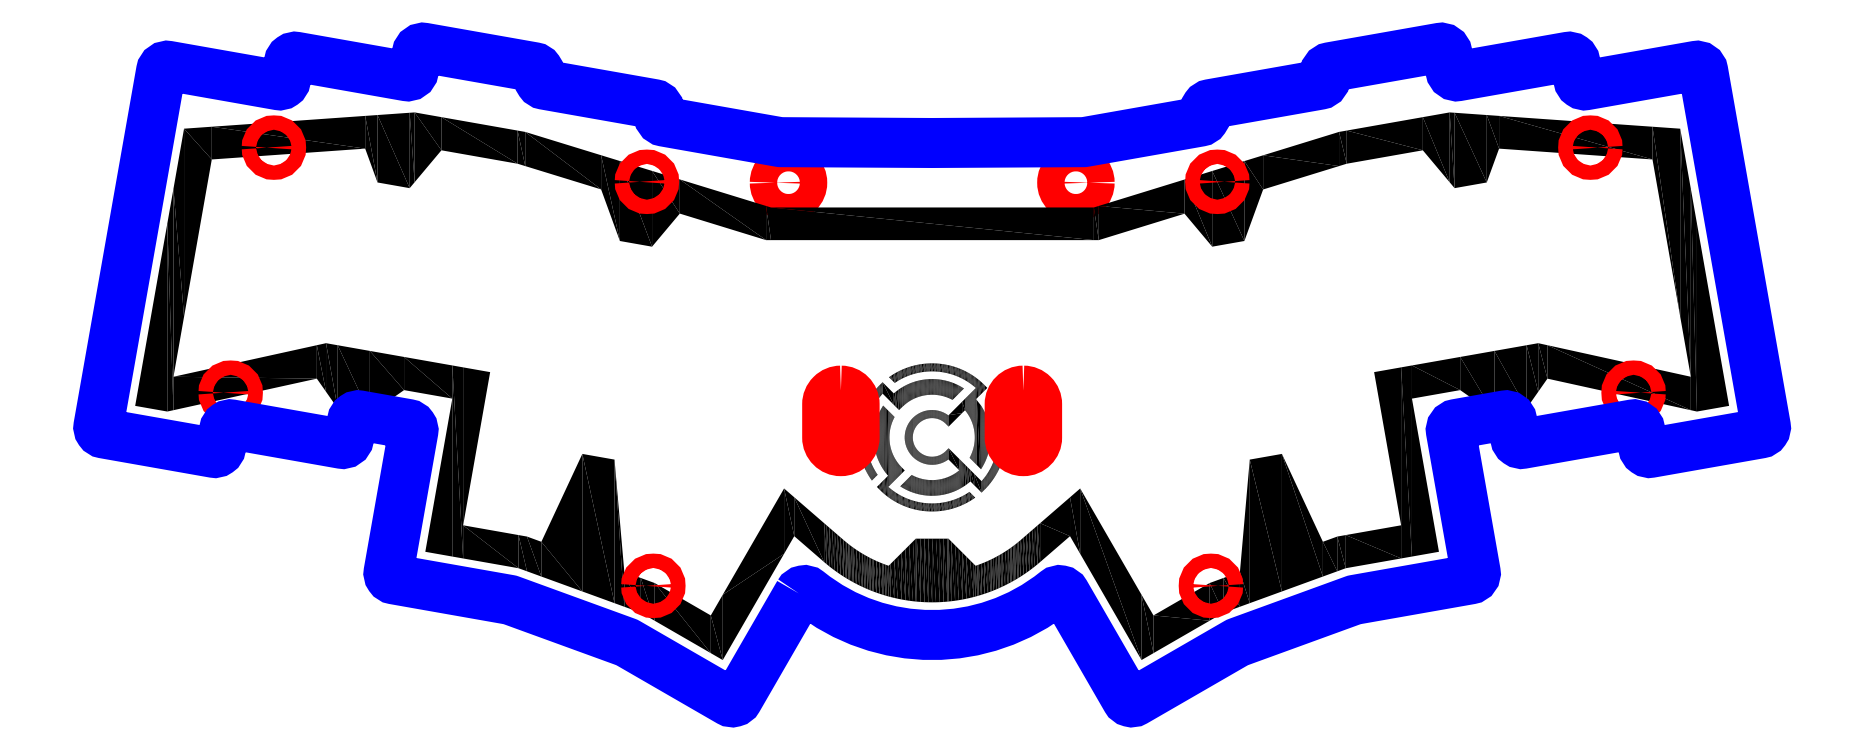
<metadata>
{"format":"dxf","ext":"dxf","renderer":"ezdxf+matplotlib","layout":"modelspace","background":"white","min_lineweight":24,"dpi":150}
</metadata>
<code>
0
SECTION
2
ENTITIES
0
CIRCLE
8
ACRYLIC_BOTTOM$INNERLINE
10
322
20
39
30
0
40
2.1
210
0
220
0
230
-1
0
CIRCLE
8
ACRYLIC_BOTTOM$INNERLINE
10
-278
20
39
30
0
40
2.1
0
INSERT
8
ACRYLIC_BOTTOM$GRAVING
2
*U1
10
0
20
0
30
0
0
INSERT
8
ACRYLIC_BOTTOM$GRAVING
2
*U2
10
0
20
0
30
0
0
INSERT
8
ACRYLIC_BOTTOM$GRAVING
2
*U3
10
0
20
0
30
0
0
INSERT
8
ACRYLIC_BOTTOM$GRAVING
2
*U4
10
0
20
0
30
0
0
CIRCLE
8
ACRYLIC_BOTTOM$INNERLINE
10
-257.3
20
-22.72
30
0
40
1.1
0
CIRCLE
8
ACRYLIC_BOTTOM$INNERLINE
10
-256.3
20
39.13
30
0
40
1.1
0
CIRCLE
8
ACRYLIC_BOTTOM$INNERLINE
10
-199.2
20
44.37
30
0
40
1.1
0
CIRCLE
8
ACRYLIC_BOTTOM$INNERLINE
10
-192.6
20
6.846
30
0
40
1.1
0
CIRCLE
8
ACRYLIC_BOTTOM$INNERLINE
10
342.7
20
-22.72
30
0
40
1.1
210
0
220
0
230
-1
0
CIRCLE
8
ACRYLIC_BOTTOM$INNERLINE
10
407.4
20
6.846
30
0
40
1.1
210
0
220
0
230
-1
0
CIRCLE
8
ACRYLIC_BOTTOM$INNERLINE
10
400.8
20
44.37
30
0
40
1.1
210
0
220
0
230
-1
0
CIRCLE
8
ACRYLIC_BOTTOM$INNERLINE
10
343.7
20
39.13
30
0
40
1.1
210
0
220
0
230
-1
0
POLYLINE
8
ACRYLIC_BOTTOM$INNERLINE
66
     1
10
0
20
0
30
1e-16
70
     1
0
VERTEX
8
ACRYLIC_BOTTOM$INNERLINE
10
-286
20
7.16
30
1e-16
42
0.4142
0
VERTEX
8
ACRYLIC_BOTTOM$INNERLINE
10
-288.1
20
5.06
30
1e-16
0
VERTEX
8
ACRYLIC_BOTTOM$INNERLINE
10
-288.1
20
-6.9e-15
30
1e-16
42
1
0
VERTEX
8
ACRYLIC_BOTTOM$INNERLINE
10
-283.9
20
-2e-16
30
1e-16
0
VERTEX
8
ACRYLIC_BOTTOM$INNERLINE
10
-283.9
20
5.06
30
1e-16
42
0.4142
0
SEQEND
8
ACRYLIC_BOTTOM$INNERLINE
0
POLYLINE
8
ACRYLIC_BOTTOM$INNERLINE
66
     1
10
0
20
0
30
1e-16
70
     1
0
VERTEX
8
ACRYLIC_BOTTOM$INNERLINE
10
-314
20
7.16
30
1e-16
42
-0.4142
0
VERTEX
8
ACRYLIC_BOTTOM$INNERLINE
10
-311.9
20
5.06
30
1e-16
0
VERTEX
8
ACRYLIC_BOTTOM$INNERLINE
10
-311.9
20
-6.9e-15
30
1e-16
42
-1
0
VERTEX
8
ACRYLIC_BOTTOM$INNERLINE
10
-316.1
20
-2e-16
30
1e-16
0
VERTEX
8
ACRYLIC_BOTTOM$INNERLINE
10
-316.1
20
5.06
30
1e-16
42
-0.4142
0
SEQEND
8
ACRYLIC_BOTTOM$INNERLINE
0
POLYLINE
8
ACRYLIC_BOTTOM$OUTLINE
66
     1
10
0
20
0
30
0
70
     1
0
VERTEX
8
ACRYLIC_BOTTOM$OUTLINE
10
-320.4
20
-23.89
30
0
42
-0.4594
0
VERTEX
8
ACRYLIC_BOTTOM$OUTLINE
10
-318.9
20
-23.61
30
0
42
0.3511
0
VERTEX
8
ACRYLIC_BOTTOM$OUTLINE
10
-281.1
20
-23.61
30
0
42
-0.4594
0
VERTEX
8
ACRYLIC_BOTTOM$OUTLINE
10
-279.6
20
-23.89
30
0
0
VERTEX
8
ACRYLIC_BOTTOM$OUTLINE
10
-270.3
20
-40.05
30
0
42
0.4142
0
VERTEX
8
ACRYLIC_BOTTOM$OUTLINE
10
-268.9
20
-40.41
30
0
0
VERTEX
8
ACRYLIC_BOTTOM$OUTLINE
10
-253.4
20
-31.43
30
0
42
-0.04366
0
VERTEX
8
ACRYLIC_BOTTOM$OUTLINE
10
-253.2
20
-31.36
30
0
0
VERTEX
8
ACRYLIC_BOTTOM$OUTLINE
10
-235.5
20
-24.9
30
0
42
-0.04366
0
VERTEX
8
ACRYLIC_BOTTOM$OUTLINE
10
-235.3
20
-24.86
30
0
0
VERTEX
8
ACRYLIC_BOTTOM$OUTLINE
10
-217.6
20
-21.74
30
0
42
0.4142
0
VERTEX
8
ACRYLIC_BOTTOM$OUTLINE
10
-216.8
20
-20.58
30
0
0
VERTEX
8
ACRYLIC_BOTTOM$OUTLINE
10
-220.6
20
0.8995
30
0
42
-0.4142
0
VERTEX
8
ACRYLIC_BOTTOM$OUTLINE
10
-219.8
20
2.058
30
0
0
VERTEX
8
ACRYLIC_BOTTOM$OUTLINE
10
-212.4
20
3.365
30
0
42
-0.4142
0
VERTEX
8
ACRYLIC_BOTTOM$OUTLINE
10
-211.2
20
2.553
30
0
0
VERTEX
8
ACRYLIC_BOTTOM$OUTLINE
10
-210.7
20
-0.167
30
0
42
0.4142
0
VERTEX
8
ACRYLIC_BOTTOM$OUTLINE
10
-209.6
20
-0.9782
30
0
0
VERTEX
8
ACRYLIC_BOTTOM$OUTLINE
10
-192.8
20
1.983
30
0
42
-0.4142
0
VERTEX
8
ACRYLIC_BOTTOM$OUTLINE
10
-191.6
20
1.171
30
0
0
VERTEX
8
ACRYLIC_BOTTOM$OUTLINE
10
-191.1
20
-1.549
30
0
42
0.4142
0
VERTEX
8
ACRYLIC_BOTTOM$OUTLINE
10
-190
20
-2.36
30
0
0
VERTEX
8
ACRYLIC_BOTTOM$OUTLINE
10
-173.2
20
0.6004
30
0
42
0.4142
0
VERTEX
8
ACRYLIC_BOTTOM$OUTLINE
10
-172.4
20
1.759
30
0
0
VERTEX
8
ACRYLIC_BOTTOM$OUTLINE
10
-181.9
20
56.07
30
0
42
0.4142
0
VERTEX
8
ACRYLIC_BOTTOM$OUTLINE
10
-183.1
20
56.88
30
0
0
VERTEX
8
ACRYLIC_BOTTOM$OUTLINE
10
-199.9
20
53.92
30
0
42
-0.4142
0
VERTEX
8
ACRYLIC_BOTTOM$OUTLINE
10
-201.1
20
54.73
30
0
0
VERTEX
8
ACRYLIC_BOTTOM$OUTLINE
10
-201.5
20
57.45
30
0
42
0.4142
0
VERTEX
8
ACRYLIC_BOTTOM$OUTLINE
10
-202.7
20
58.26
30
0
0
VERTEX
8
ACRYLIC_BOTTOM$OUTLINE
10
-219.5
20
55.3
30
0
42
-0.4142
0
VERTEX
8
ACRYLIC_BOTTOM$OUTLINE
10
-220.6
20
56.11
30
0
0
VERTEX
8
ACRYLIC_BOTTOM$OUTLINE
10
-221.1
20
58.84
30
0
42
0.4142
0
VERTEX
8
ACRYLIC_BOTTOM$OUTLINE
10
-222.3
20
59.65
30
0
0
VERTEX
8
ACRYLIC_BOTTOM$OUTLINE
10
-239.1
20
56.69
30
0
42
0.4142
0
VERTEX
8
ACRYLIC_BOTTOM$OUTLINE
10
-239.9
20
55.53
30
0
0
VERTEX
8
ACRYLIC_BOTTOM$OUTLINE
10
-239.8
20
55.15
30
0
42
-0.4142
0
VERTEX
8
ACRYLIC_BOTTOM$OUTLINE
10
-240.6
20
53.99
30
0
0
VERTEX
8
ACRYLIC_BOTTOM$OUTLINE
10
-257.4
20
51.03
30
0
42
0.4142
0
VERTEX
8
ACRYLIC_BOTTOM$OUTLINE
10
-258.2
20
49.87
30
0
0
VERTEX
8
ACRYLIC_BOTTOM$OUTLINE
10
-258.2
20
49.5
30
0
42
-0.4142
0
VERTEX
8
ACRYLIC_BOTTOM$OUTLINE
10
-259
20
48.34
30
0
0
VERTEX
8
ACRYLIC_BOTTOM$OUTLINE
10
-276.7
20
45.22
30
0
42
-0.04226
0
VERTEX
8
ACRYLIC_BOTTOM$OUTLINE
10
-276.8
20
45.21
30
0
0
VERTEX
8
ACRYLIC_BOTTOM$OUTLINE
10
-300
20
45.08
30
0
42
-0.0028
0
VERTEX
8
ACRYLIC_BOTTOM$OUTLINE
10
-300
20
45.08
30
0
0
VERTEX
8
ACRYLIC_BOTTOM$OUTLINE
10
-323.2
20
45.21
30
0
42
-0.04226
0
VERTEX
8
ACRYLIC_BOTTOM$OUTLINE
10
-323.3
20
45.22
30
0
0
VERTEX
8
ACRYLIC_BOTTOM$OUTLINE
10
-341
20
48.34
30
0
42
-0.4142
0
VERTEX
8
ACRYLIC_BOTTOM$OUTLINE
10
-341.8
20
49.5
30
0
0
VERTEX
8
ACRYLIC_BOTTOM$OUTLINE
10
-341.8
20
49.87
30
0
42
0.4142
0
VERTEX
8
ACRYLIC_BOTTOM$OUTLINE
10
-342.6
20
51.03
30
0
0
VERTEX
8
ACRYLIC_BOTTOM$OUTLINE
10
-359.4
20
53.99
30
0
42
-0.4142
0
VERTEX
8
ACRYLIC_BOTTOM$OUTLINE
10
-360.2
20
55.15
30
0
0
VERTEX
8
ACRYLIC_BOTTOM$OUTLINE
10
-360.1
20
55.53
30
0
42
0.4142
0
VERTEX
8
ACRYLIC_BOTTOM$OUTLINE
10
-360.9
20
56.69
30
0
0
VERTEX
8
ACRYLIC_BOTTOM$OUTLINE
10
-377.7
20
59.65
30
0
42
0.4142
0
VERTEX
8
ACRYLIC_BOTTOM$OUTLINE
10
-378.9
20
58.84
30
0
0
VERTEX
8
ACRYLIC_BOTTOM$OUTLINE
10
-379.4
20
56.11
30
0
42
-0.4142
0
VERTEX
8
ACRYLIC_BOTTOM$OUTLINE
10
-380.5
20
55.3
30
0
0
VERTEX
8
ACRYLIC_BOTTOM$OUTLINE
10
-397.3
20
58.26
30
0
42
0.4142
0
VERTEX
8
ACRYLIC_BOTTOM$OUTLINE
10
-398.5
20
57.45
30
0
0
VERTEX
8
ACRYLIC_BOTTOM$OUTLINE
10
-398.9
20
54.73
30
0
42
-0.4142
0
VERTEX
8
ACRYLIC_BOTTOM$OUTLINE
10
-400.1
20
53.92
30
0
0
VERTEX
8
ACRYLIC_BOTTOM$OUTLINE
10
-416.9
20
56.88
30
0
42
0.4142
0
VERTEX
8
ACRYLIC_BOTTOM$OUTLINE
10
-418.1
20
56.07
30
0
0
VERTEX
8
ACRYLIC_BOTTOM$OUTLINE
10
-427.6
20
1.759
30
0
42
0.4142
0
VERTEX
8
ACRYLIC_BOTTOM$OUTLINE
10
-426.8
20
0.6004
30
0
0
VERTEX
8
ACRYLIC_BOTTOM$OUTLINE
10
-410
20
-2.36
30
0
42
0.4142
0
VERTEX
8
ACRYLIC_BOTTOM$OUTLINE
10
-408.9
20
-1.549
30
0
0
VERTEX
8
ACRYLIC_BOTTOM$OUTLINE
10
-408.4
20
1.171
30
0
42
-0.4142
0
VERTEX
8
ACRYLIC_BOTTOM$OUTLINE
10
-407.2
20
1.983
30
0
0
VERTEX
8
ACRYLIC_BOTTOM$OUTLINE
10
-390.4
20
-0.9782
30
0
42
0.4142
0
VERTEX
8
ACRYLIC_BOTTOM$OUTLINE
10
-389.3
20
-0.167
30
0
0
VERTEX
8
ACRYLIC_BOTTOM$OUTLINE
10
-388.8
20
2.553
30
0
42
-0.4142
0
VERTEX
8
ACRYLIC_BOTTOM$OUTLINE
10
-387.6
20
3.365
30
0
0
VERTEX
8
ACRYLIC_BOTTOM$OUTLINE
10
-380.2
20
2.058
30
0
42
-0.4142
0
VERTEX
8
ACRYLIC_BOTTOM$OUTLINE
10
-379.4
20
0.8995
30
0
0
VERTEX
8
ACRYLIC_BOTTOM$OUTLINE
10
-383.2
20
-20.58
30
0
42
0.4142
0
VERTEX
8
ACRYLIC_BOTTOM$OUTLINE
10
-382.4
20
-21.74
30
0
0
VERTEX
8
ACRYLIC_BOTTOM$OUTLINE
10
-364.7
20
-24.86
30
0
42
-0.04366
0
VERTEX
8
ACRYLIC_BOTTOM$OUTLINE
10
-364.5
20
-24.9
30
0
0
VERTEX
8
ACRYLIC_BOTTOM$OUTLINE
10
-346.8
20
-31.36
30
0
42
-0.04366
0
VERTEX
8
ACRYLIC_BOTTOM$OUTLINE
10
-346.6
20
-31.43
30
0
0
VERTEX
8
ACRYLIC_BOTTOM$OUTLINE
10
-331.1
20
-40.41
30
0
42
0.4142
0
VERTEX
8
ACRYLIC_BOTTOM$OUTLINE
10
-329.7
20
-40.05
30
0
0
SEQEND
8
ACRYLIC_BOTTOM$OUTLINE
0
ENDSEC
0
EOF

</code>
